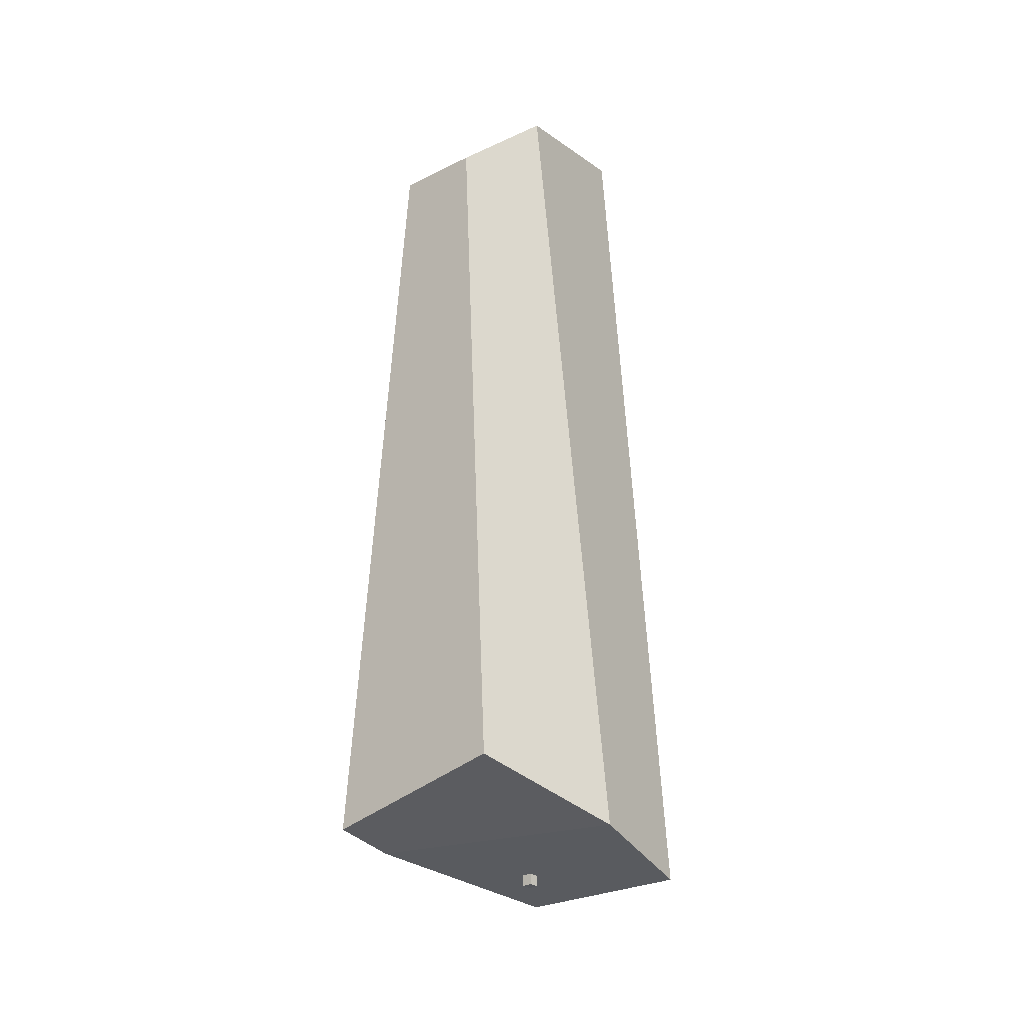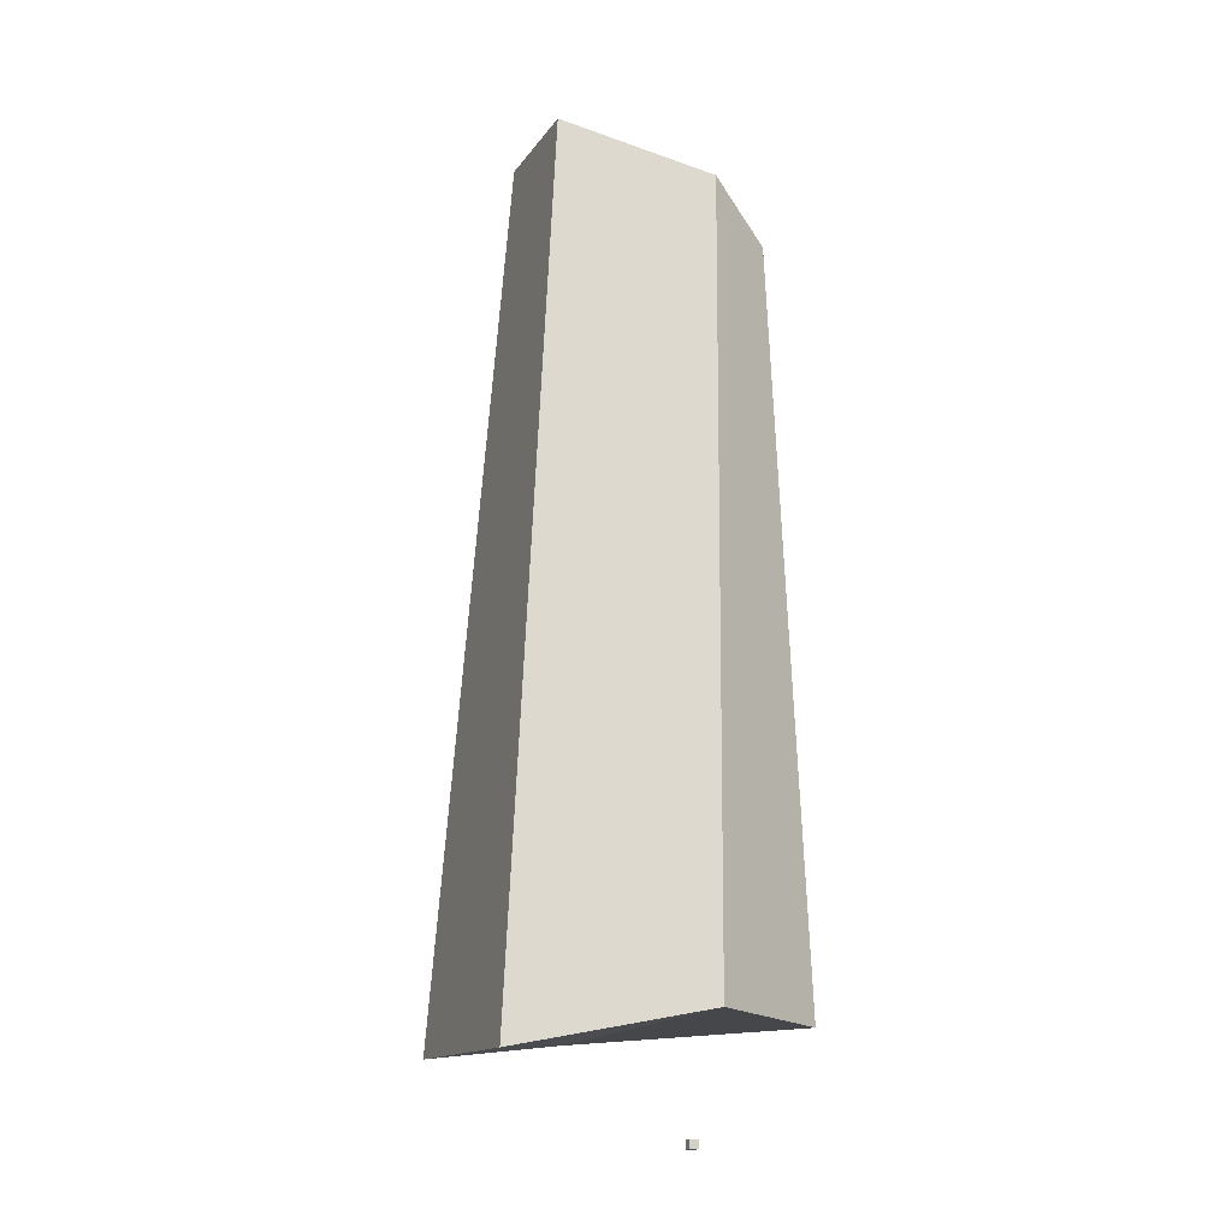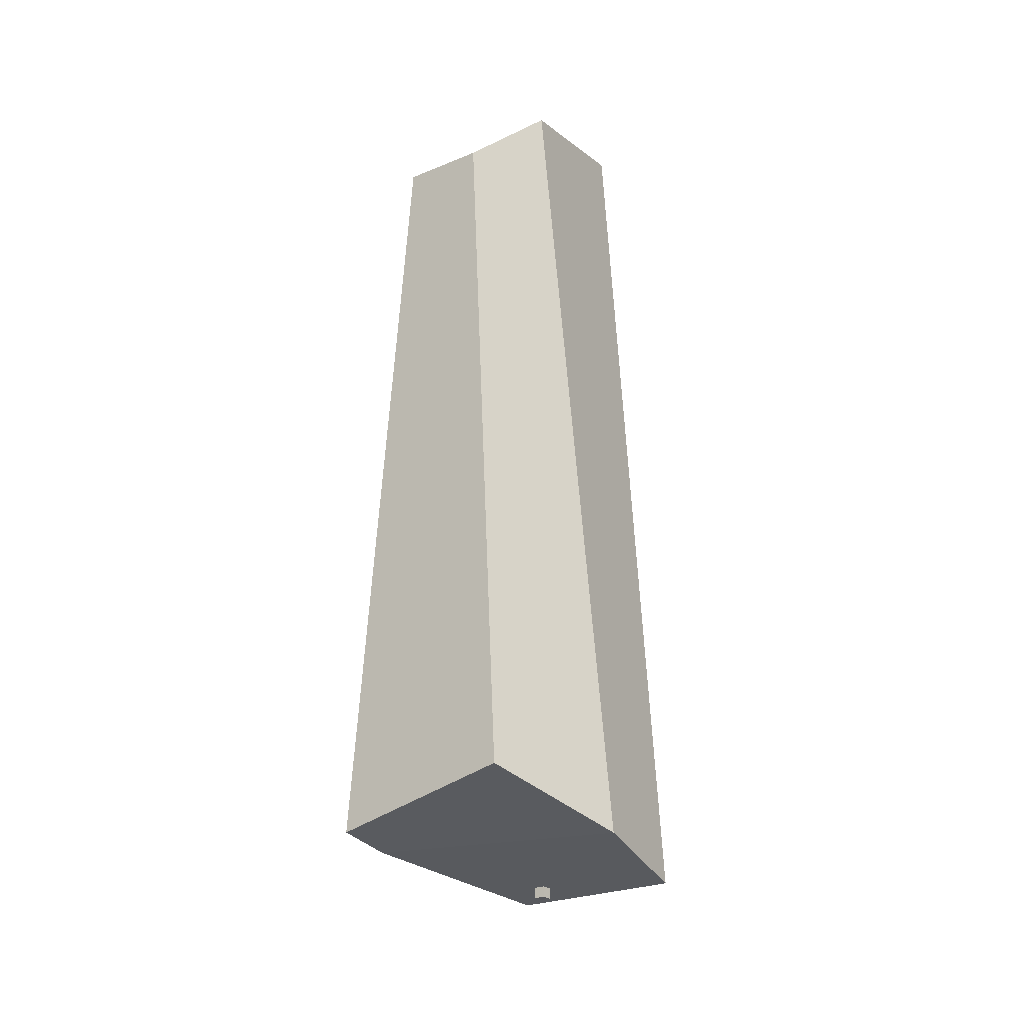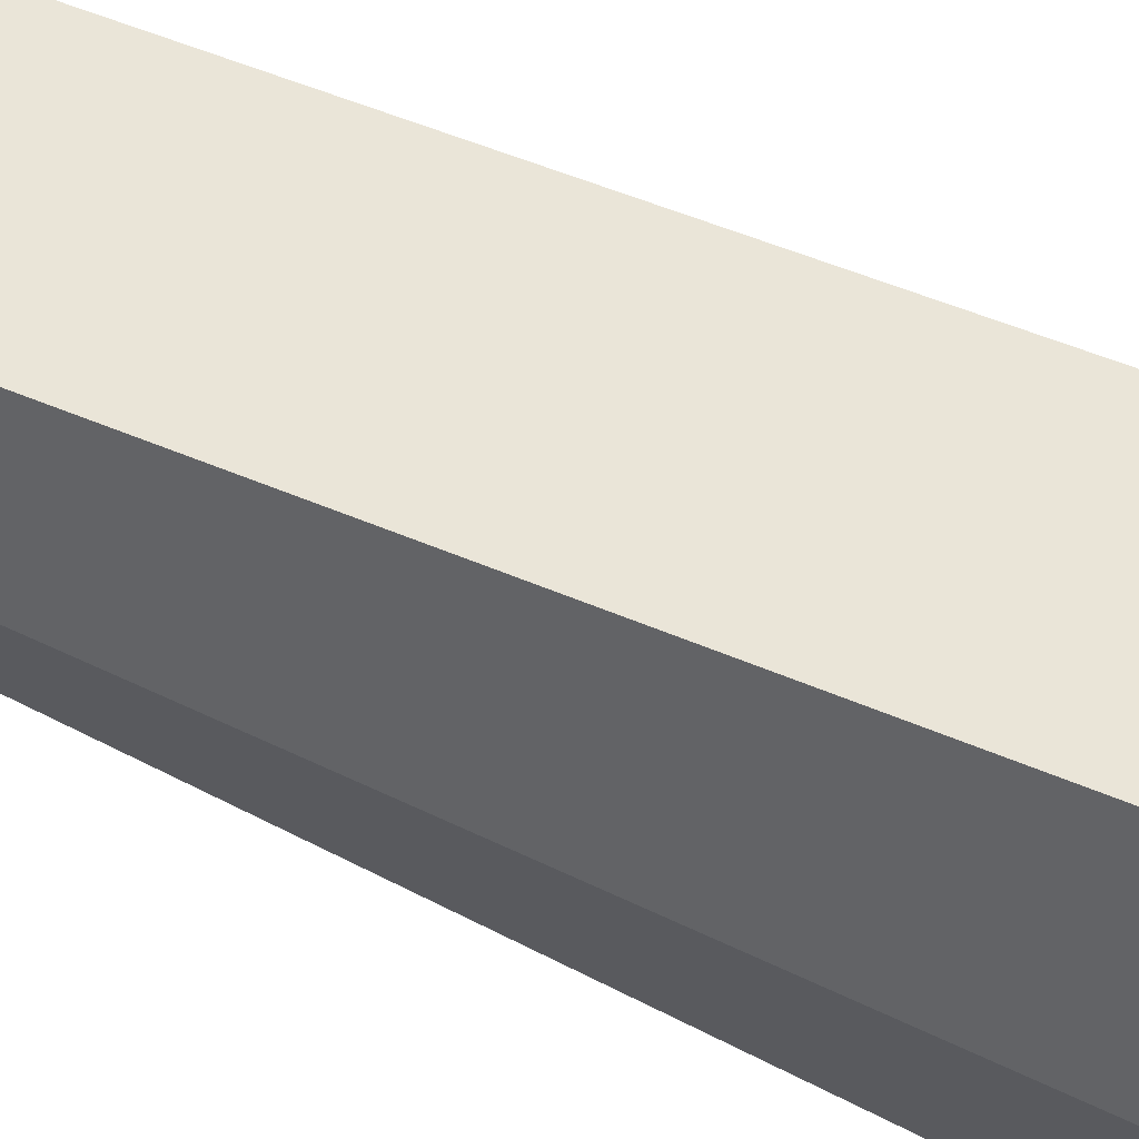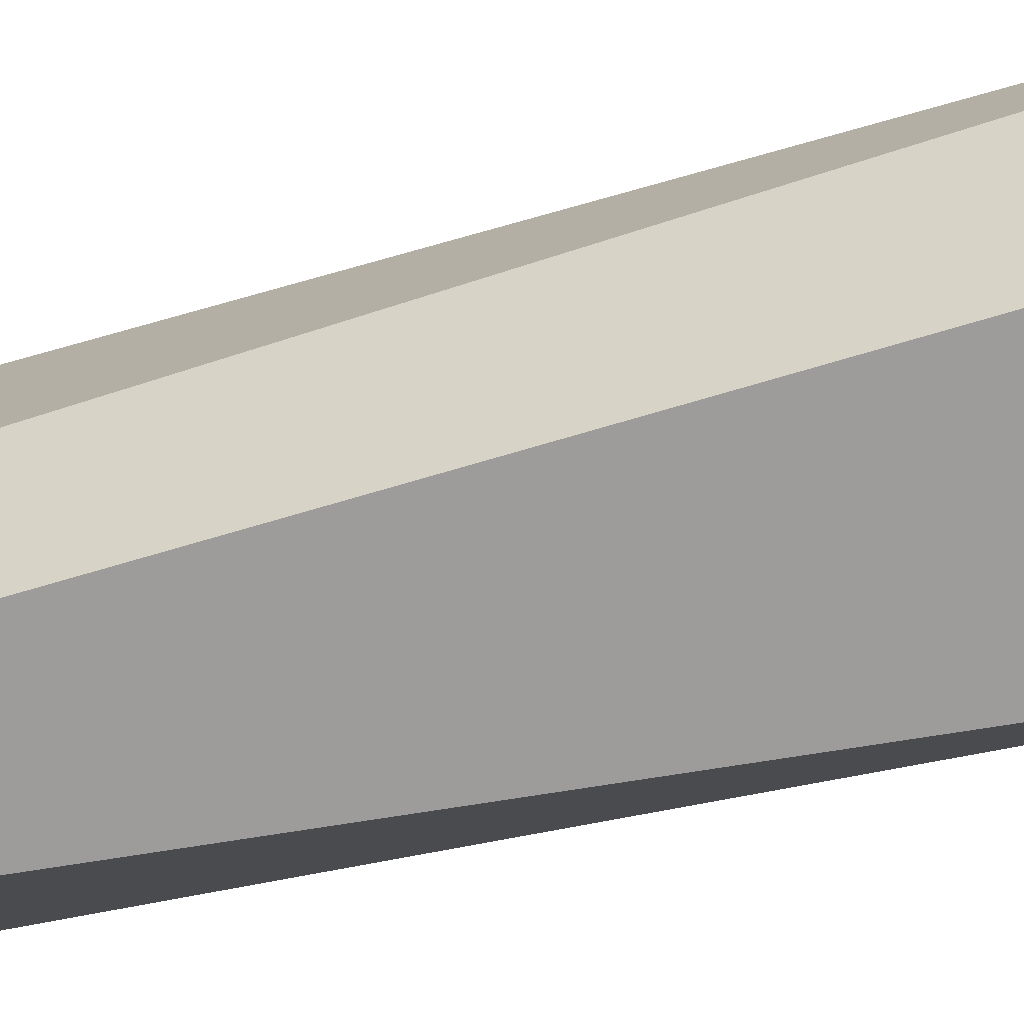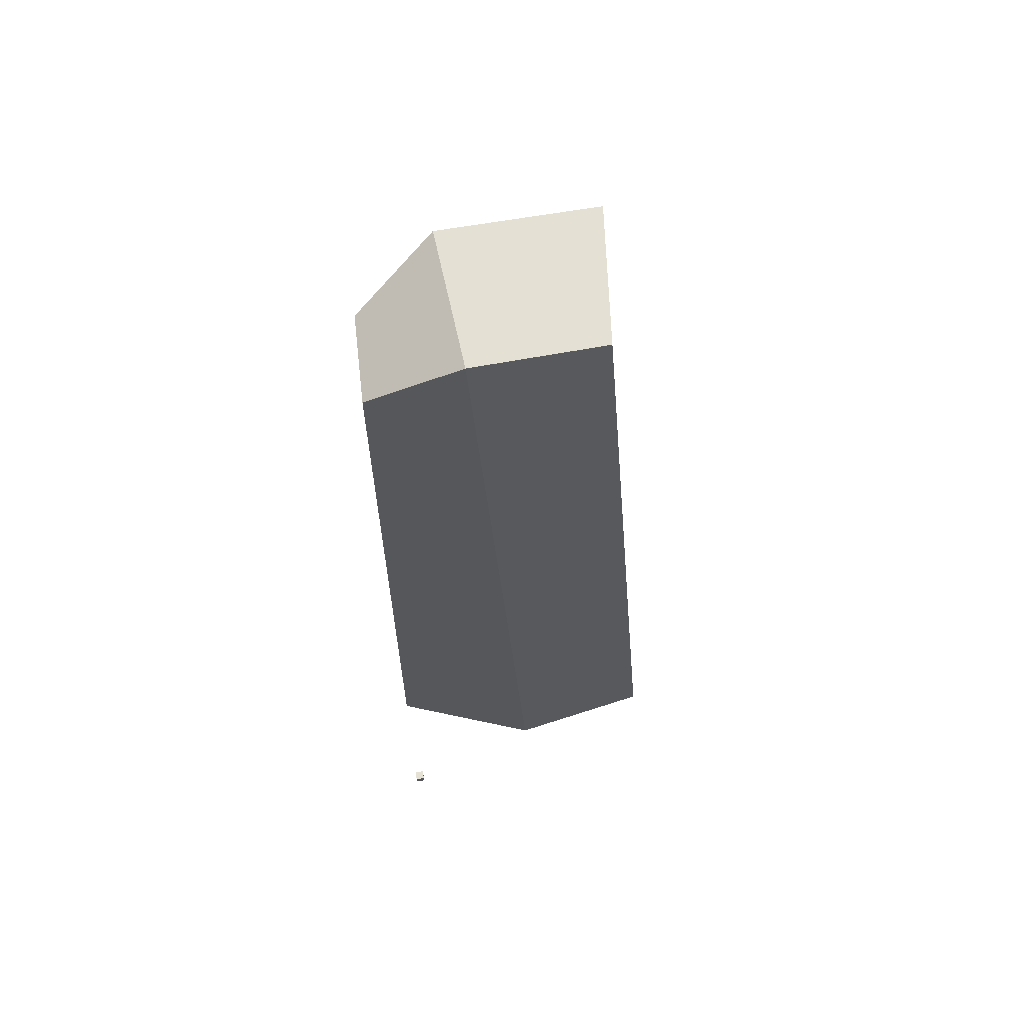
<metadata>
{"format":"obj","ext":"obj","renderer":"f3d","projection":"perspective","resolution":1024,"background":"white","views":[{"elev":-26.6,"azim":41.0,"up":"+Z"},{"elev":-15.5,"azim":-113.0,"up":"+Z"},{"elev":-24.6,"azim":37.7,"up":"+Z"},{"elev":54.6,"azim":116.5,"up":"+Y"},{"elev":-69.7,"azim":104.0,"up":"+Y"},{"elev":64.2,"azim":83.1,"up":"+Z"}]}
</metadata>
<code>
o Cube.001
v -0.3118 0.007347 3.992
v -0.8121 2.507 4.705
v -0.9597 -0.0443 -4.08
v -0.8714 3.001 -4.339
v 0.6331 0.000329 3.931
v 0.8867 2.34 4.957
v 0.9995 -0.008363 -3.669
v 1 3.085 -4.326
v -0.9756 0.8606 4.338
v -1.512 1.151 -3.98
v 1.375 1.538 -4.128
v 0.9201 0.9871 4.862
v 1.5 0 -5
v 1.5 0.1 -5
v 1.5 0 -5.1
v 1.5 0.1 -5.1
v 1.6 0 -5
v 1.6 0.1 -5
v 1.6 0 -5.1
v 1.6 0.1 -5.1
f 9 2 4 10
f 10 4 8 11
f 11 8 6 12
f 12 6 2 9
f 3 7 5 1
f 8 4 2 6
f 5 12 9 1
f 7 11 12 5
f 3 10 11 7
f 1 9 10 3
f 13 14 16 15
f 15 16 20 19
f 19 20 18 17
f 17 18 14 13
f 15 19 17 13
f 20 16 14 18

</code>
